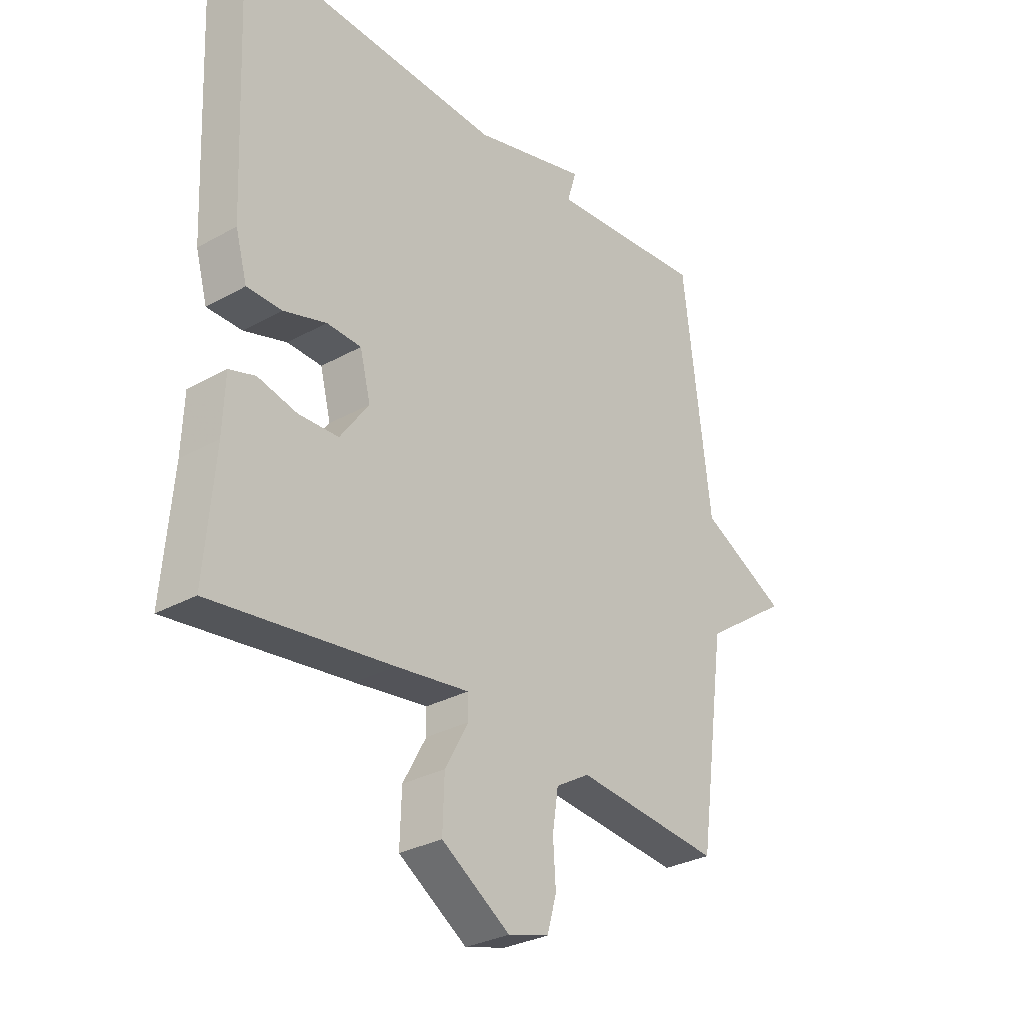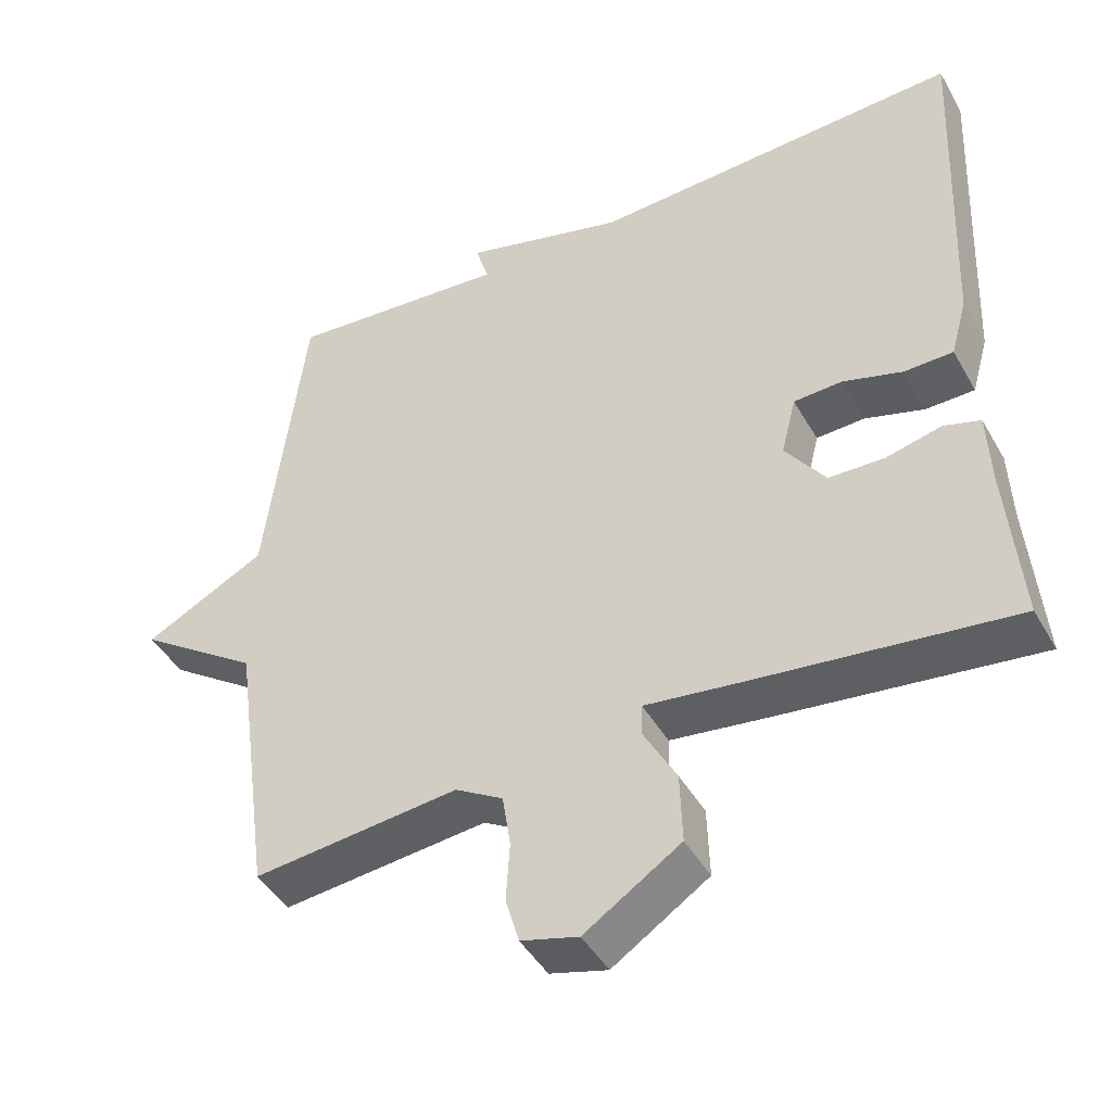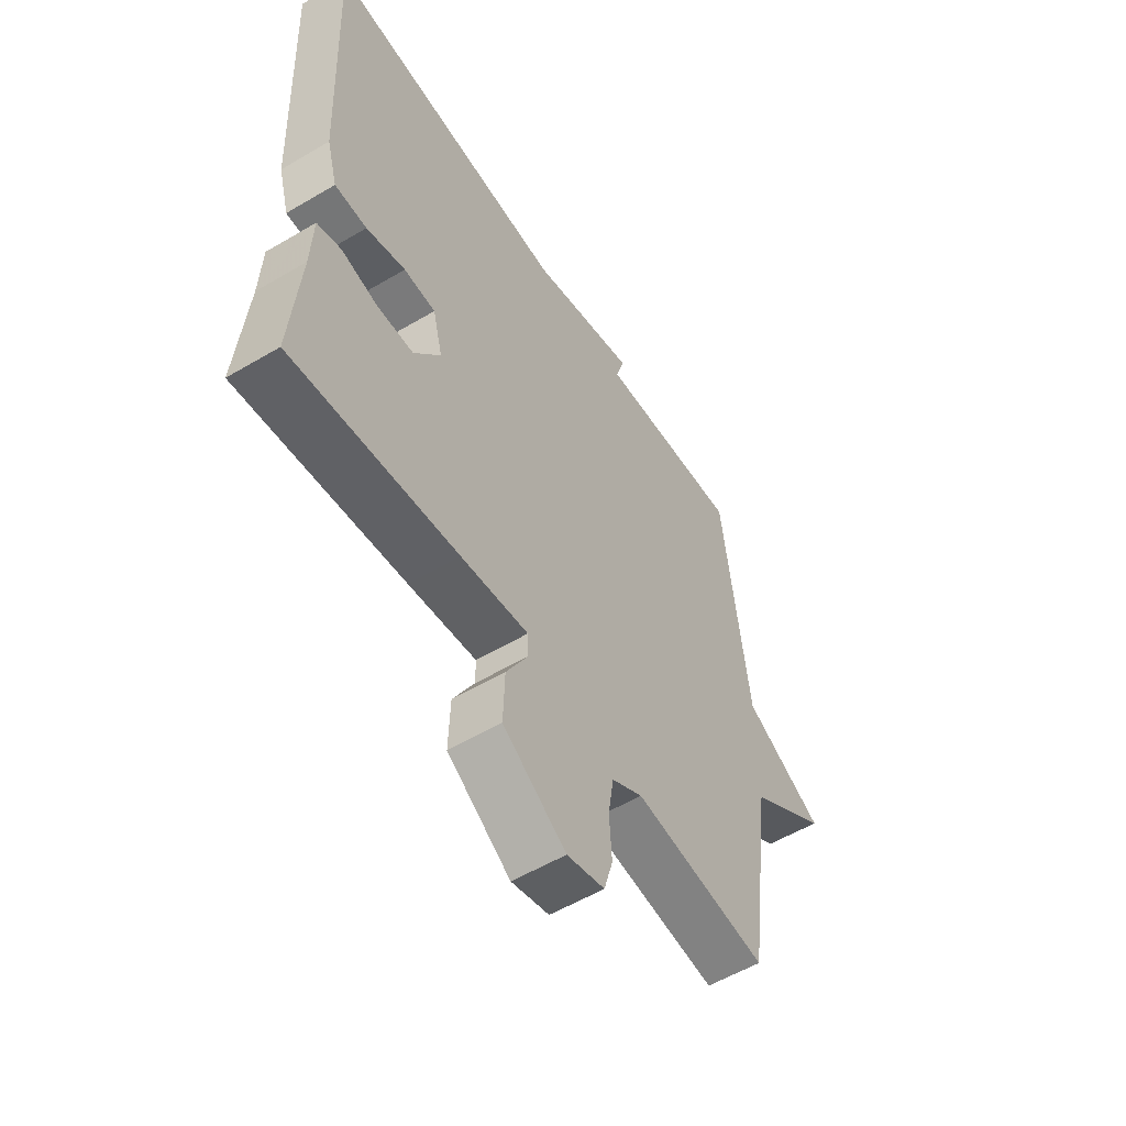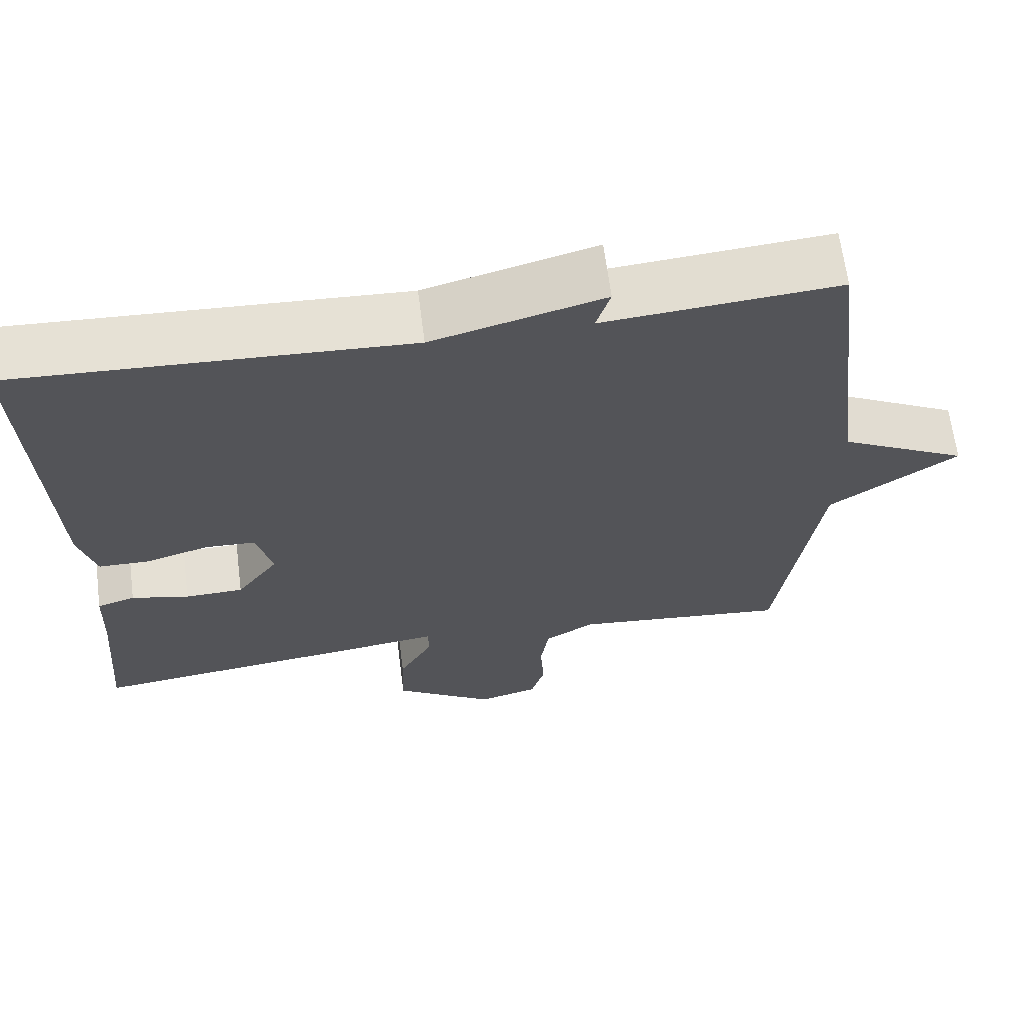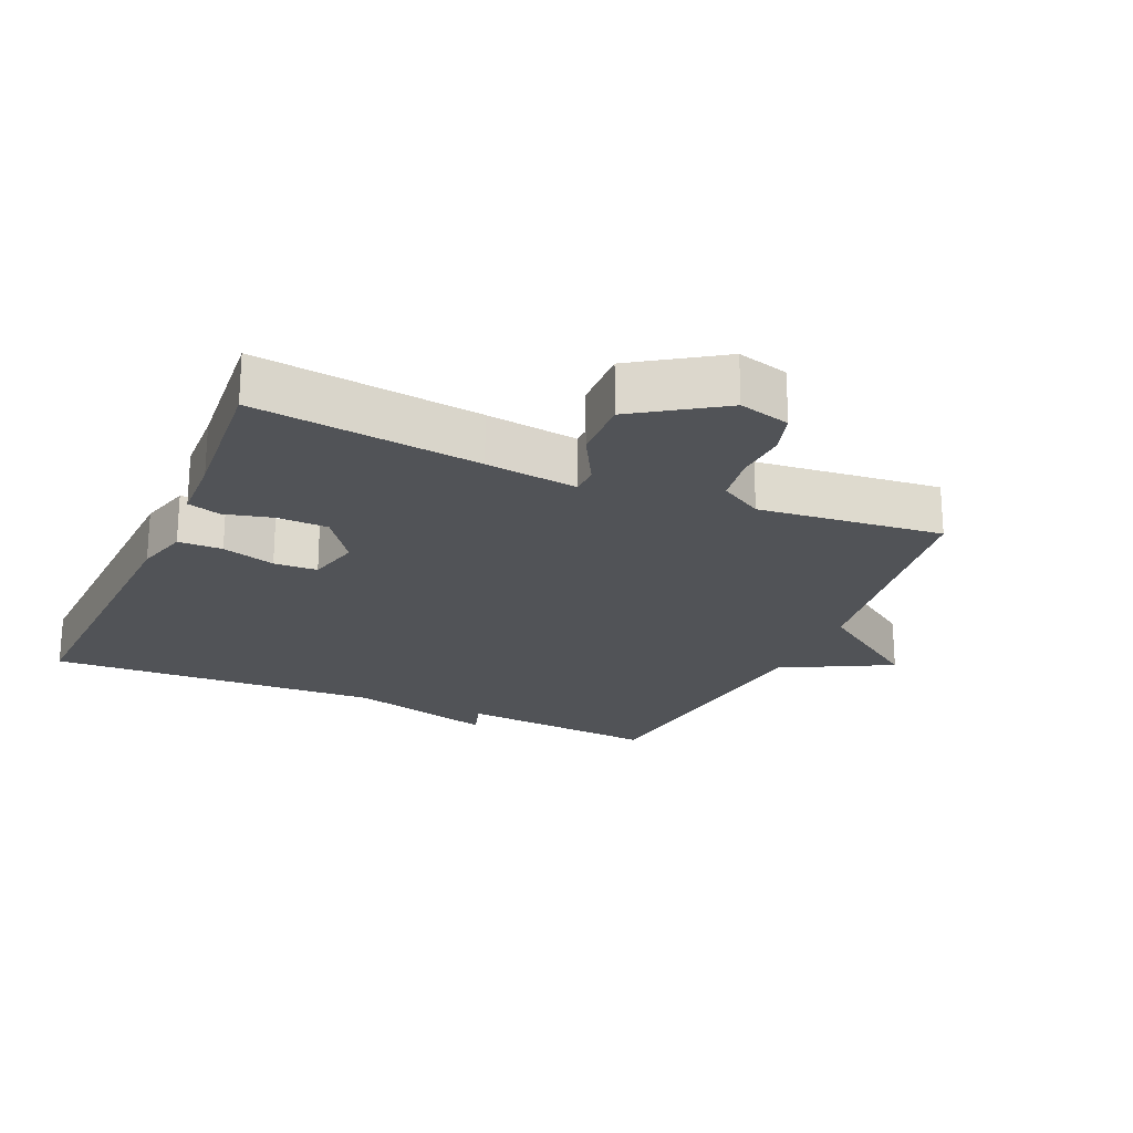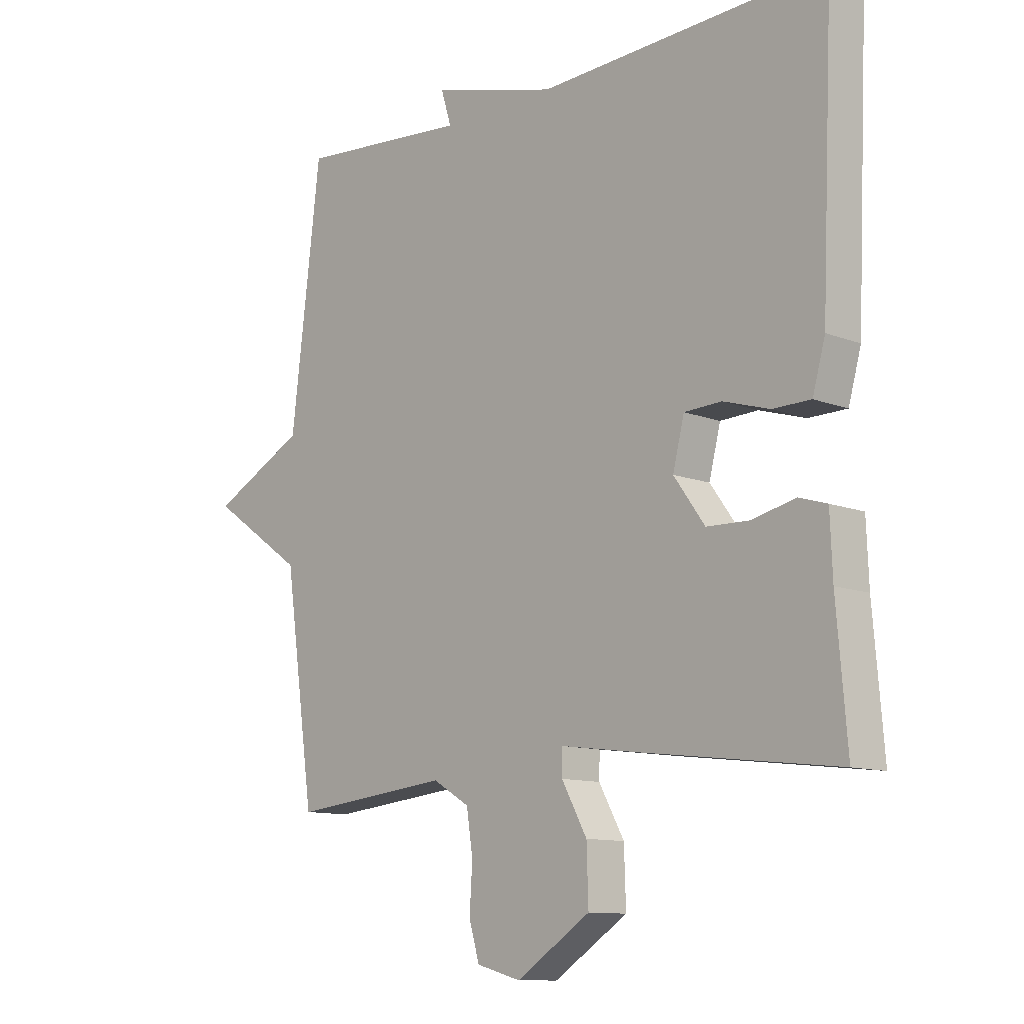
<metadata>
{"format":"obj","ext":"obj","renderer":"f3d","projection":"perspective","resolution":1024,"background":"white","views":[{"elev":-30.1,"azim":129.1,"up":"+Z"},{"elev":-44.6,"azim":28.0,"up":"+Z"},{"elev":-56.0,"azim":121.8,"up":"+Z"},{"elev":65.4,"azim":172.7,"up":"+Z"},{"elev":-22.2,"azim":156.3,"up":"+Y"},{"elev":-11.1,"azim":46.1,"up":"+Z"}]}
</metadata>
<code>
v 0.5 0.07 0.5
v 0.479 0.07 0.03
v 0.457 0.07 -0.049
v 0.391 0.07 -0.05
v 0.311 0.07 -0.026
v 0.246 0.07 -0.029
v 0.226 0.07 -0.108
v 0.28 0.07 -0.183
v 0.355 0.07 -0.185
v 0.429 0.07 -0.167
v 0.478 0.07 -0.182
v 0.482 0.07 -0.283
v 0.5 0.07 -0.5
v 0.162 0.07 -0.459
v 0.024 0.07 -0.441
v 0.023 0.07 -0.484
v 0.067 0.07 -0.564
v 0.07 0.07 -0.658
v -0.059 0.07 -0.743
v -0.136 0.07 -0.722
v -0.154 0.07 -0.66
v -0.149 0.07 -0.581
v -0.16 0.07 -0.509
v -0.224 0.07 -0.471
v -0.5 0.07 -0.5
v -0.552 0.07 -0.128
v -0.716 0.07 -0.014
v -0.552 0.07 0.072
v -0.5 0.07 0.5
v -0.201 0.07 0.475
v -0.219 0.07 0.534
v -0.001 0.07 0.475
v 0.5 0 0.5
v 0.479 0 0.03
v 0.457 0 -0.049
v 0.391 0 -0.05
v 0.311 0 -0.026
v 0.246 0 -0.029
v 0.226 0 -0.108
v 0.28 0 -0.183
v 0.355 0 -0.185
v 0.429 0 -0.167
v 0.478 0 -0.182
v 0.482 0 -0.283
v 0.5 0 -0.5
v 0.162 0 -0.459
v 0.024 0 -0.441
v 0.023 0 -0.484
v 0.067 0 -0.564
v 0.07 0 -0.658
v -0.059 0 -0.743
v -0.136 0 -0.722
v -0.154 0 -0.66
v -0.149 0 -0.581
v -0.16 0 -0.509
v -0.224 0 -0.471
v -0.5 0 -0.5
v -0.552 0 -0.128
v -0.716 0 -0.014
v -0.552 0 0.072
v -0.5 0 0.5
v -0.201 0 0.475
v -0.219 0 0.534
v -0.001 0 0.475
f 30 31 32
f 28 29 30
f 28 30 32
f 26 27 28
f 28 32 1
f 26 28 1
f 25 26 1
f 24 25 1
f 20 21 22
f 19 20 22
f 18 19 22
f 17 18 22
f 16 17 22
f 15 16 22 23
f 12 13 14 15
f 11 12 15
f 10 11 15
f 9 10 15
f 15 23 24
f 9 15 24
f 8 9 24
f 3 4 5
f 2 3 5
f 1 2 5
f 1 5 6
f 24 1 6
f 7 8 24
f 6 7 24
f 64 63 62
f 62 61 60
f 64 62 60
f 60 59 58
f 33 64 60
f 33 60 58
f 33 58 57
f 33 57 56
f 54 53 52
f 54 52 51
f 54 51 50
f 54 50 49
f 54 49 48
f 55 54 48 47
f 47 46 45 44
f 47 44 43
f 47 43 42
f 47 42 41
f 56 55 47
f 56 47 41
f 56 41 40
f 37 36 35
f 37 35 34
f 37 34 33
f 38 37 33
f 38 33 56
f 56 40 39
f 56 39 38
f 1 33 34 2
f 2 34 35 3
f 3 35 36 4
f 4 36 37 5
f 5 37 38 6
f 6 38 39 7
f 7 39 40 8
f 8 40 41 9
f 9 41 42 10
f 10 42 43 11
f 11 43 44 12
f 12 44 45 13
f 13 45 46 14
f 14 46 47 15
f 15 47 48 16
f 16 48 49 17
f 17 49 50 18
f 18 50 51 19
f 19 51 52 20
f 20 52 53 21
f 21 53 54 22
f 22 54 55 23
f 23 55 56 24
f 24 56 57 25
f 25 57 58 26
f 26 58 59 27
f 27 59 60 28
f 28 60 61 29
f 29 61 62 30
f 30 62 63 31
f 31 63 64 32
f 32 64 33 1

</code>
